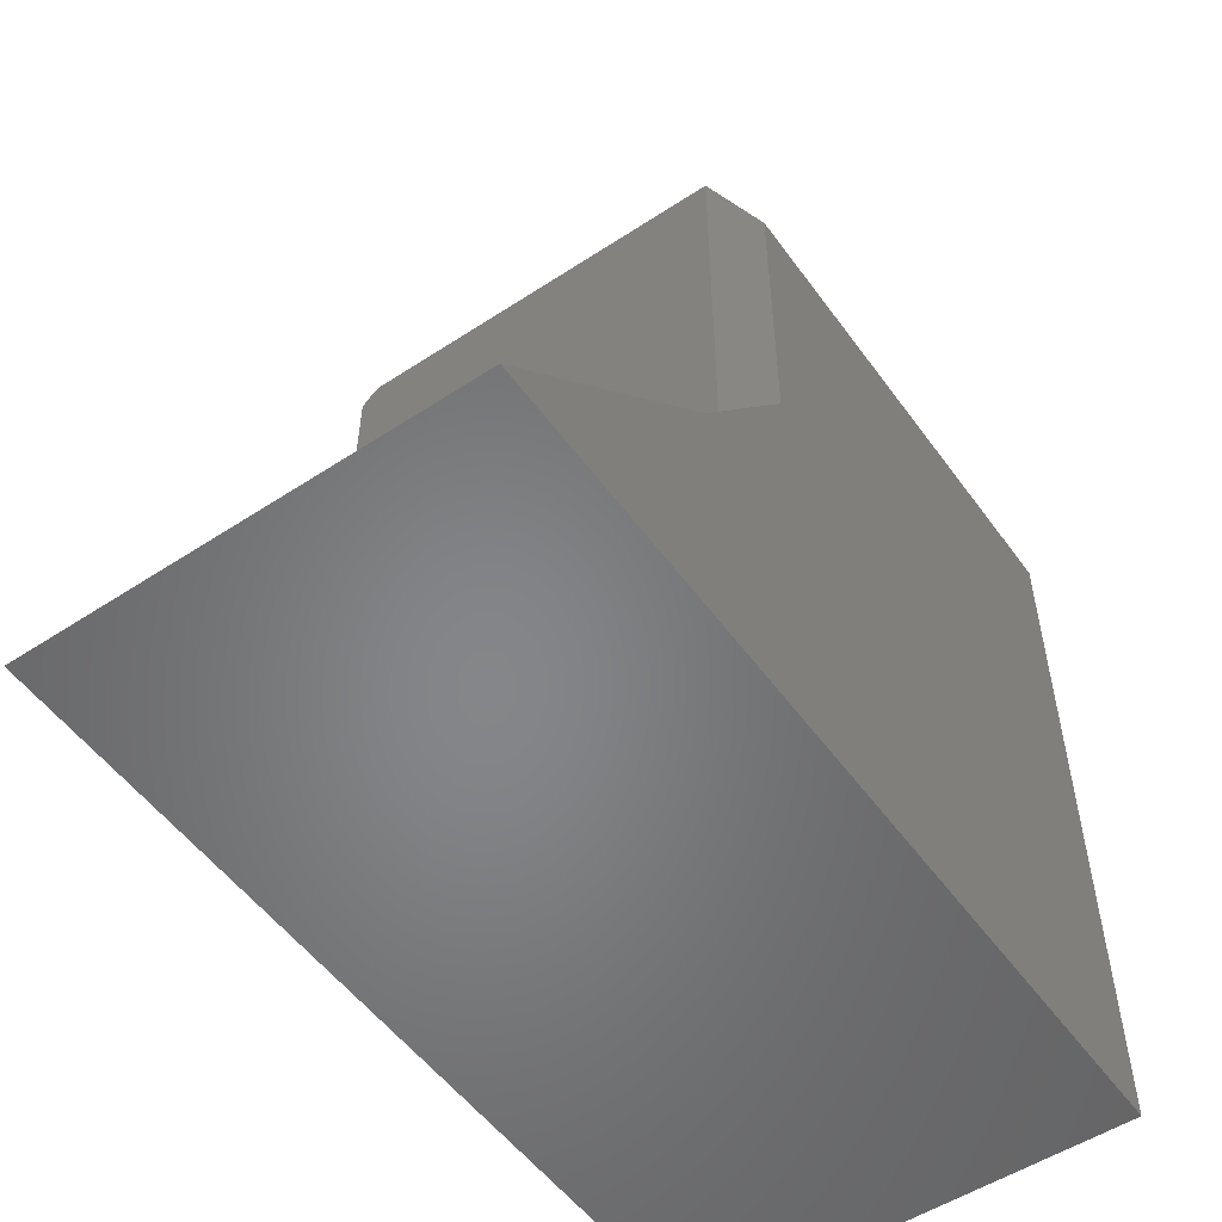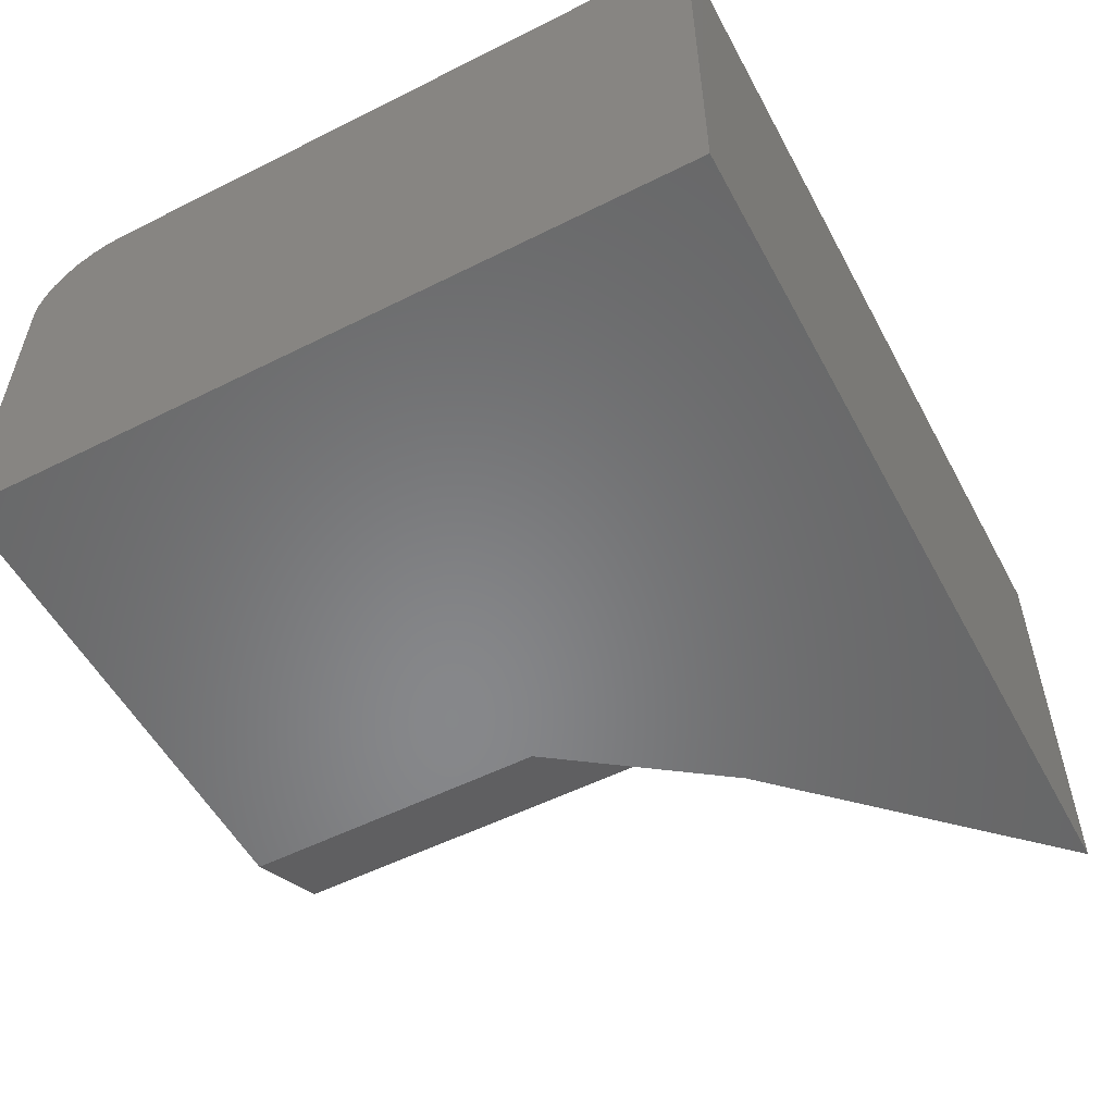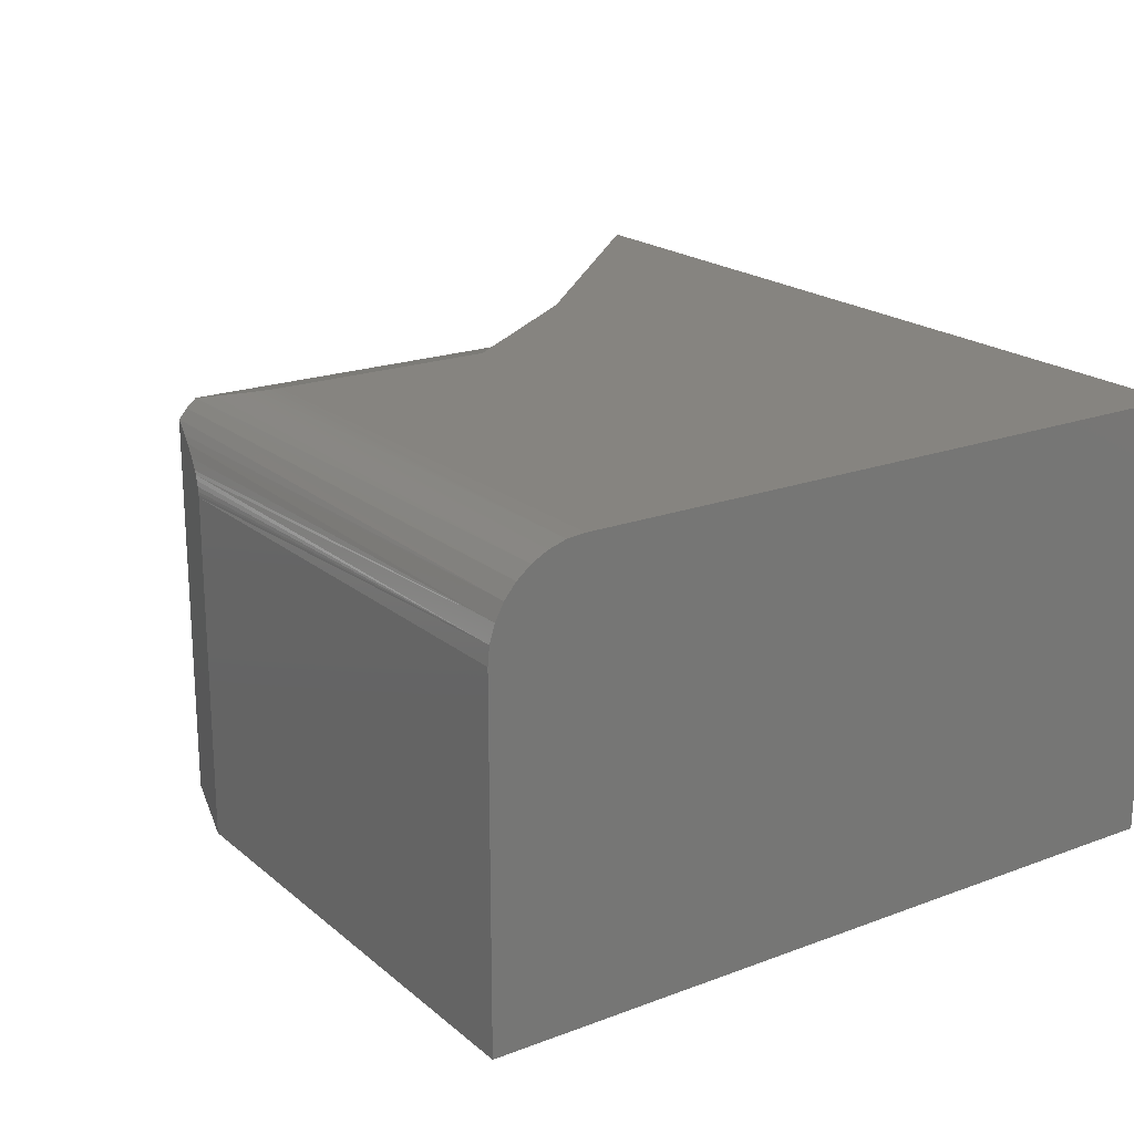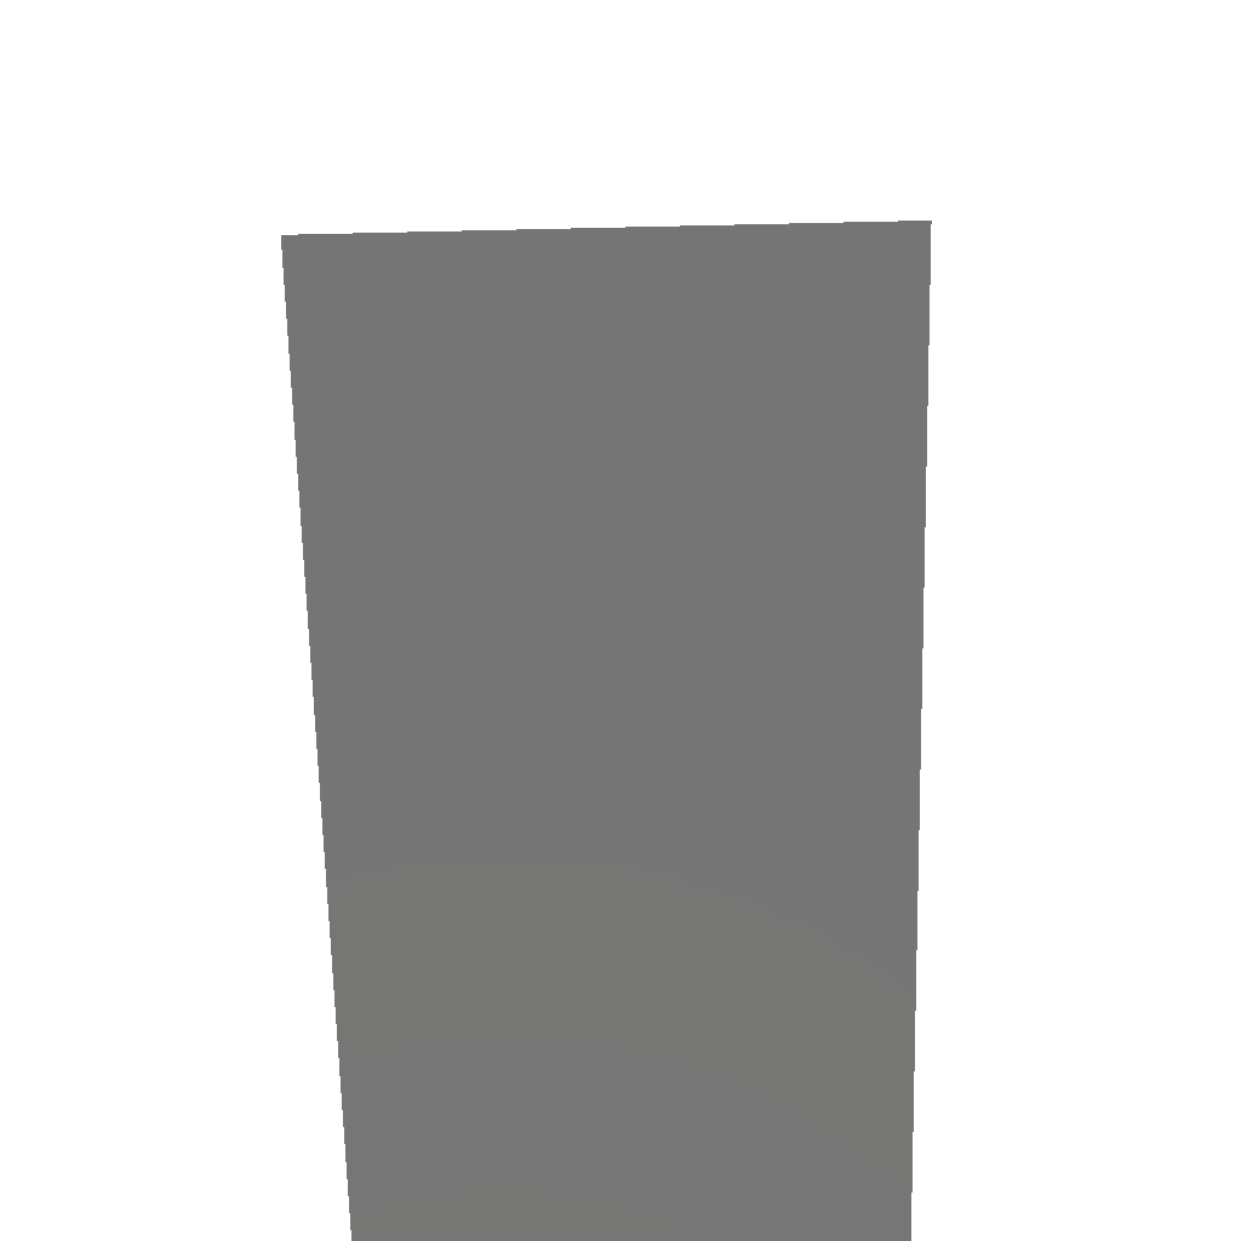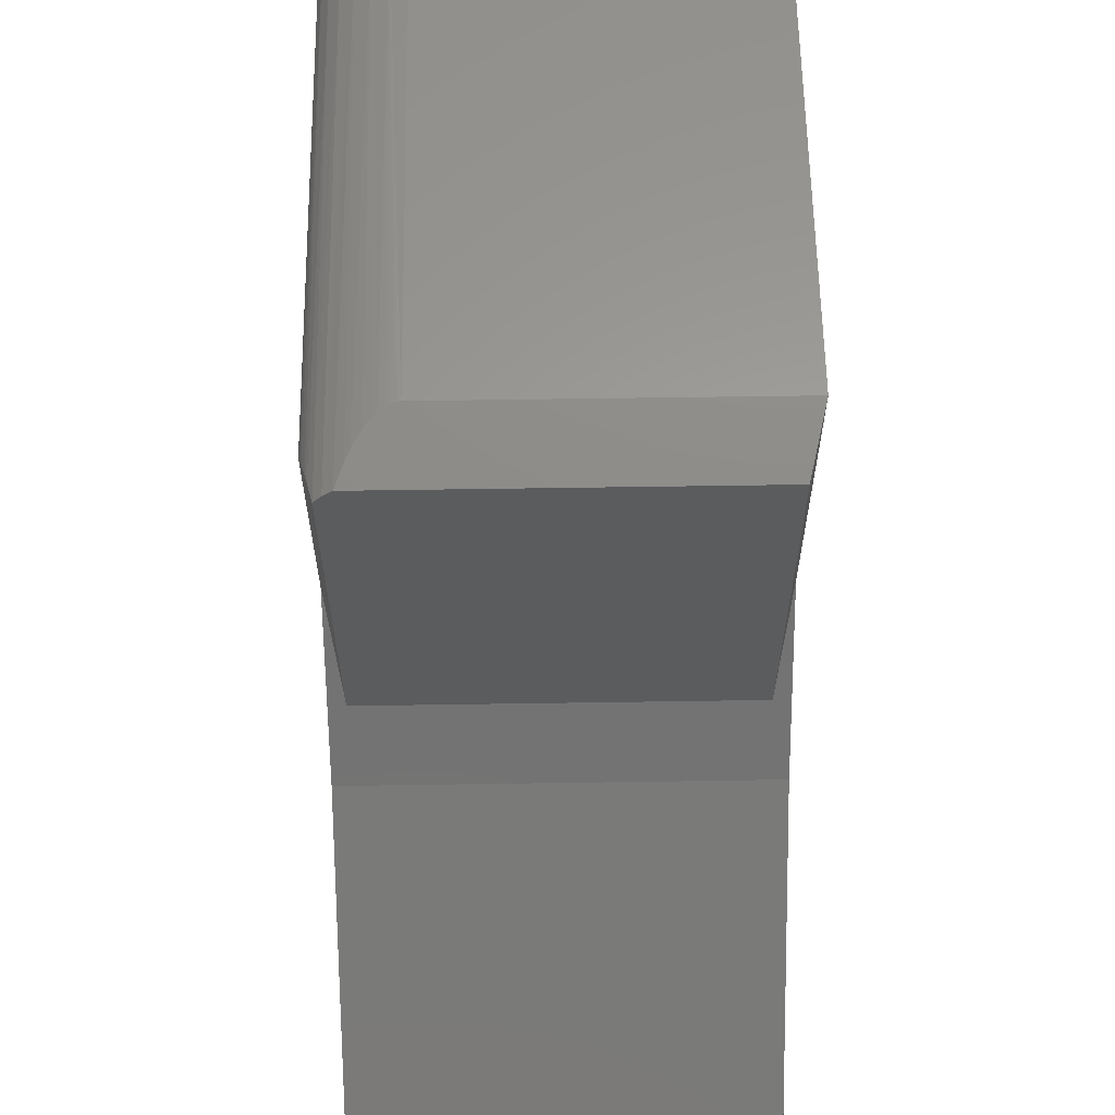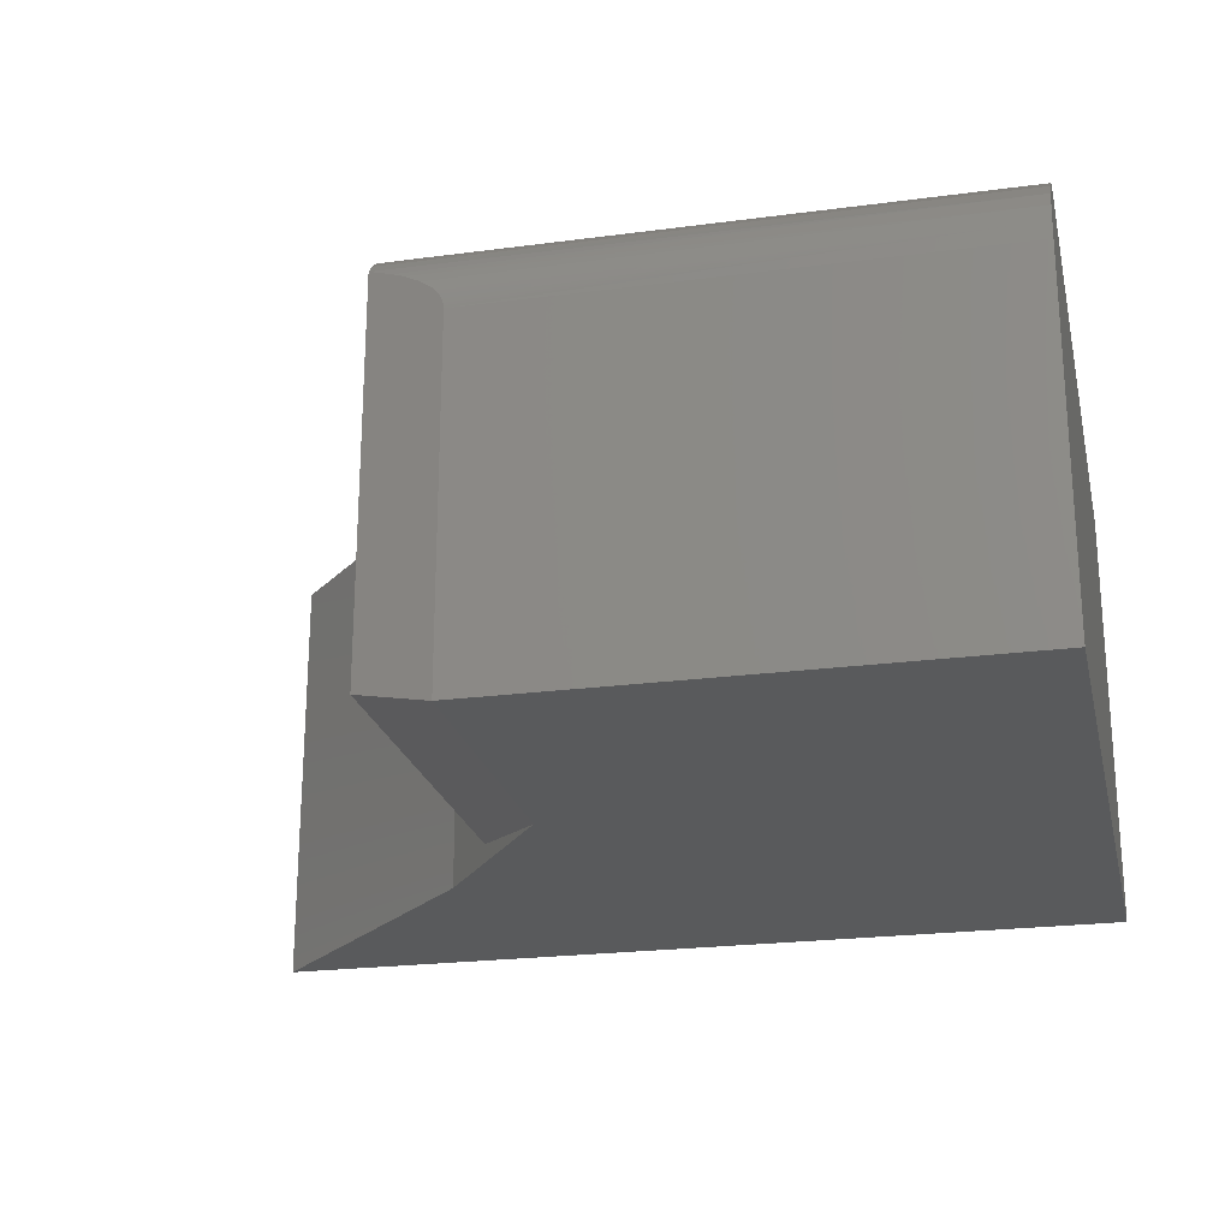
<metadata>
{"format":"stl","ext":"stl","renderer":"f3d","projection":"perspective","resolution":1024,"background":"white","views":[{"elev":-53.0,"azim":-54.9,"up":"+Z"},{"elev":-54.2,"azim":118.0,"up":"+Y"},{"elev":20.1,"azim":55.6,"up":"+Y"},{"elev":-67.8,"azim":-88.7,"up":"+Z"},{"elev":60.9,"azim":-90.9,"up":"+Z"},{"elev":-22.8,"azim":12.8,"up":"+Y"}]}
</metadata>
<code>
# stl→obj: 45 verts, 86 faces
v -0.4599 -0.04322 0.6312
v -0.4696 -0.03874 0.6288
v -0.4461 -0.05122 0.6347
v -0.4895 -0.03125 0.6238
v -0.4895 -0.3594 0.6238
v -0.427 -0.375 0.6395
v -0.427 -0.07812 0.6395
v -0.4271 -0.07574 0.6394
v -0.4275 -0.0734 0.6393
v -0.4288 -0.06962 0.639
v -0.4312 -0.06535 0.6384
v -0.4341 -0.0615 0.6377
v -0.437 -0.05852 0.637
v -0.4459 -0.004724 0.5881
v -0.4695 -0.01063 0.6007
v -0.4598 -0.008197 0.5962
v -0.4895 -0.01562 0.6082
v -0.4392 -0.003058 0.583
v -0.4351 -0.002033 0.5791
v -0.4315 -0.001136 0.5746
v -0.4293 -0.0005831 0.5709
v -0.4277 -0.0001905 0.5668
v -0.4272 -4.855e-05 0.5641
v -0.427 3.586e-17 0.5613
v -0.427 3.586e-17 0.3709
v -0.4895 -0.01562 0.284
v -0.4895 -0.3594 0.284
v -0.4895 -0.02288 0.6166
v 0 8.327e-17 -4.592e-17
v -0.75 0 0
v -0.533 2.409e-17 0.2236
v 3.437e-17 8.327e-17 0.5613
v 3.916e-17 -0.375 0.6395
v 4.783e-17 -0.07812 0.6395
v 0 -0.375 -4.592e-17
v 3.547e-17 -0.001501 0.5766
v 3.686e-17 -0.005947 0.5912
v 3.849e-17 -0.01317 0.6048
v 4.03e-17 -0.02288 0.6166
v 4.221e-17 -0.03472 0.6263
v 4.415e-17 -0.04823 0.6335
v 4.605e-17 -0.06288 0.638
v -0.533 -0.375 0.2236
v -0.75 -0.375 0
v -0.427 -0.375 0.3709
f 1 2 3
f 4 5 6
f 4 6 7
f 4 7 8
f 4 8 9
f 4 9 10
f 4 10 11
f 4 11 12
f 4 12 13
f 4 13 3
f 4 3 2
f 14 15 16
f 17 15 14
f 17 14 18
f 17 18 19
f 17 19 20
f 17 20 21
f 17 21 22
f 17 22 23
f 17 23 24
f 17 24 25
f 17 25 26
f 26 27 5
f 26 5 4
f 26 4 28
f 26 28 17
f 29 30 31
f 31 25 29
f 29 25 24
f 29 24 32
f 33 34 6
f 6 34 7
f 33 35 29
f 33 29 32
f 33 32 36
f 33 36 37
f 33 37 38
f 33 38 39
f 33 39 40
f 33 40 41
f 33 41 42
f 33 42 34
f 7 42 8
f 7 34 42
f 32 24 23
f 37 19 18
f 37 18 14
f 37 14 16
f 37 16 38
f 38 16 15
f 17 38 15
f 40 2 1
f 40 1 41
f 1 3 41
f 41 3 13
f 41 13 12
f 41 12 42
f 42 12 11
f 42 11 10
f 42 10 9
f 42 9 8
f 36 32 23
f 36 23 22
f 36 22 21
f 36 21 20
f 36 20 19
f 36 19 37
f 38 17 39
f 39 17 28
f 39 28 40
f 40 28 4
f 40 4 2
f 43 44 35
f 33 6 35
f 35 6 45
f 35 45 43
f 27 43 45
f 43 27 31
f 31 27 26
f 31 26 25
f 44 30 35
f 35 30 29
f 45 6 27
f 27 6 5
f 31 30 43
f 43 30 44

</code>
